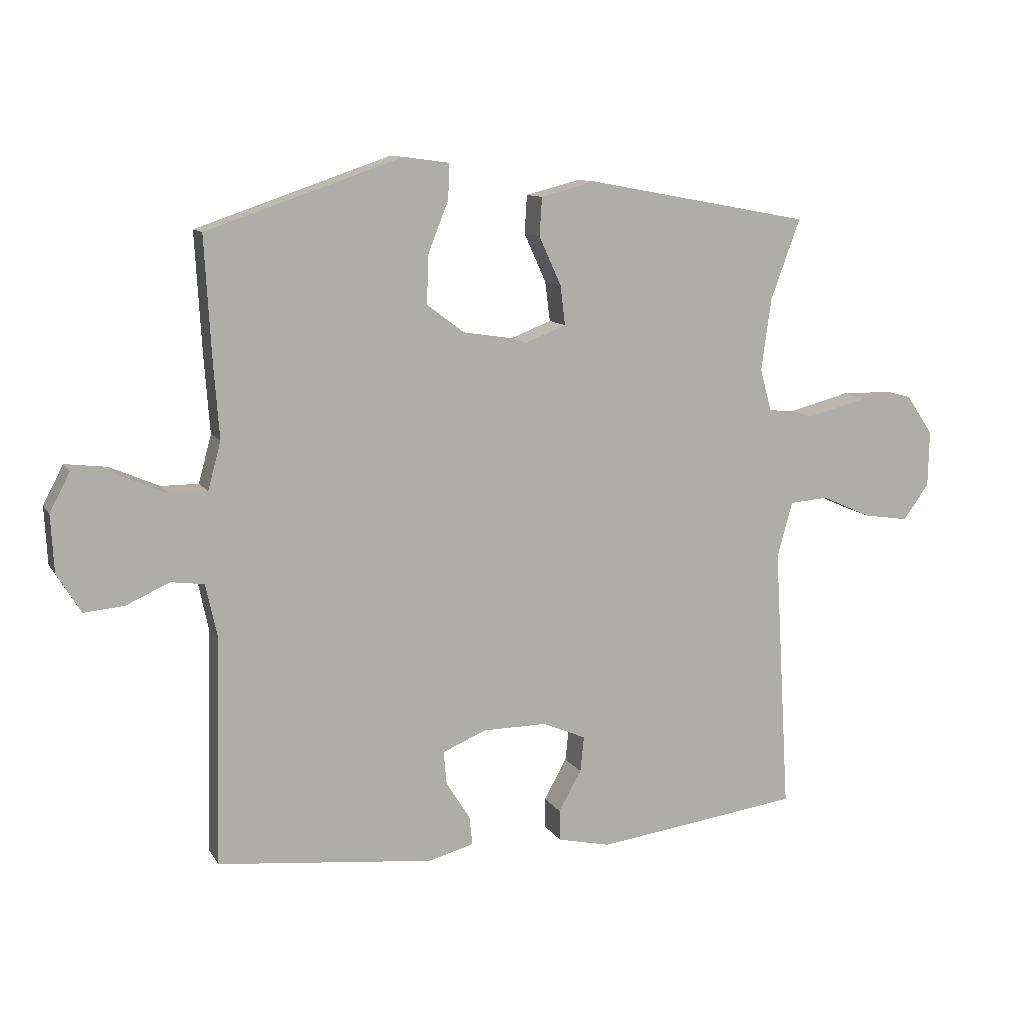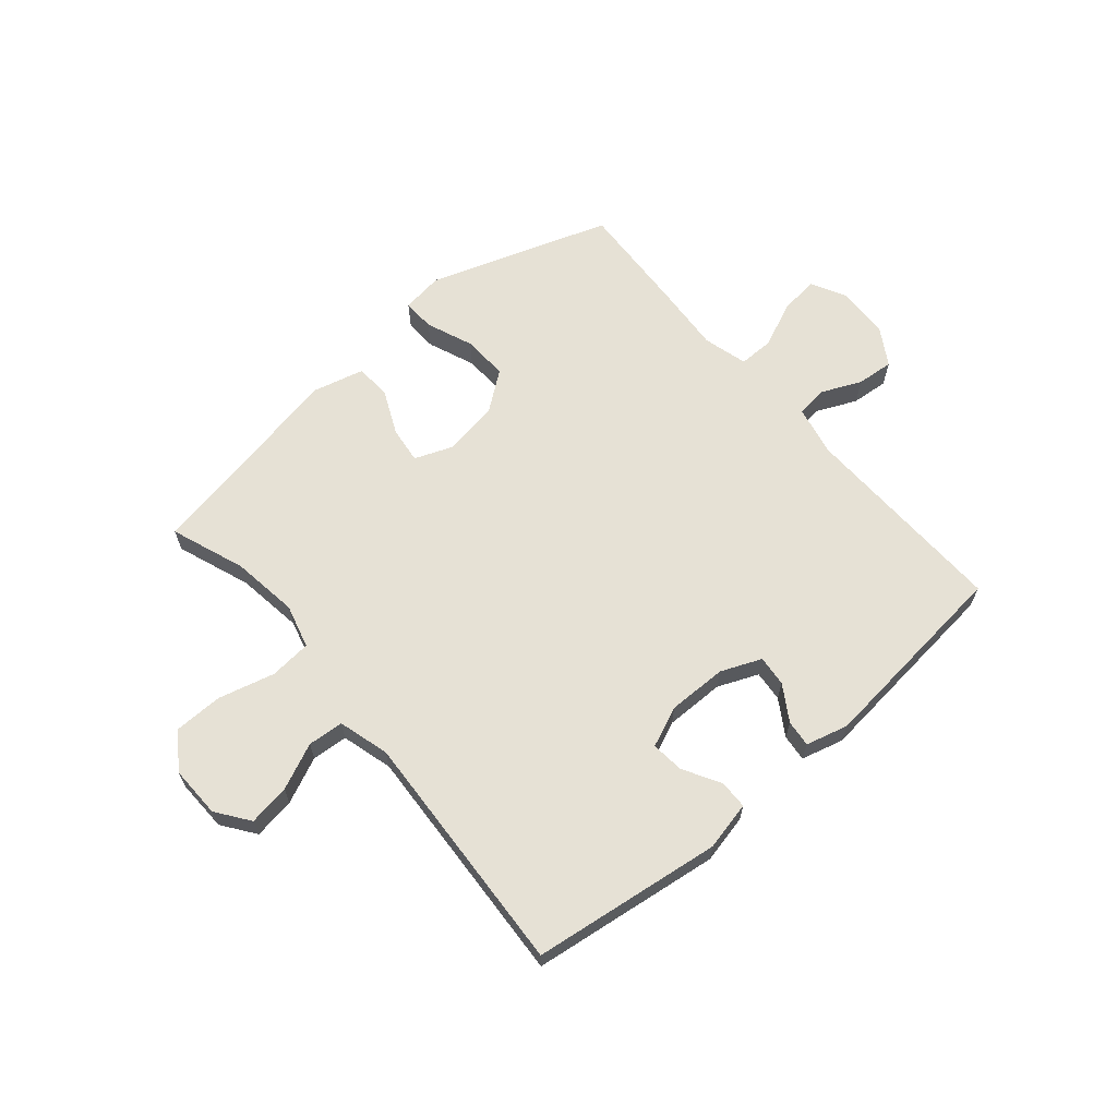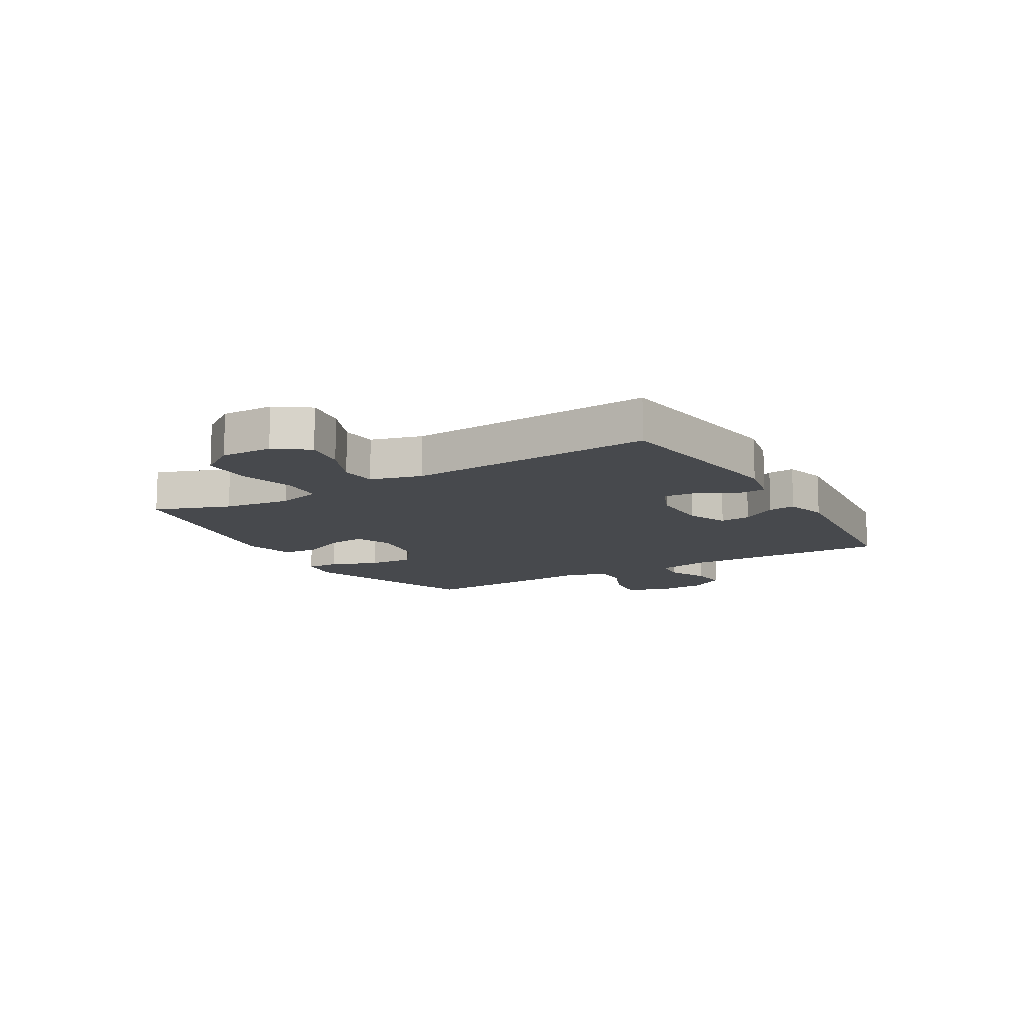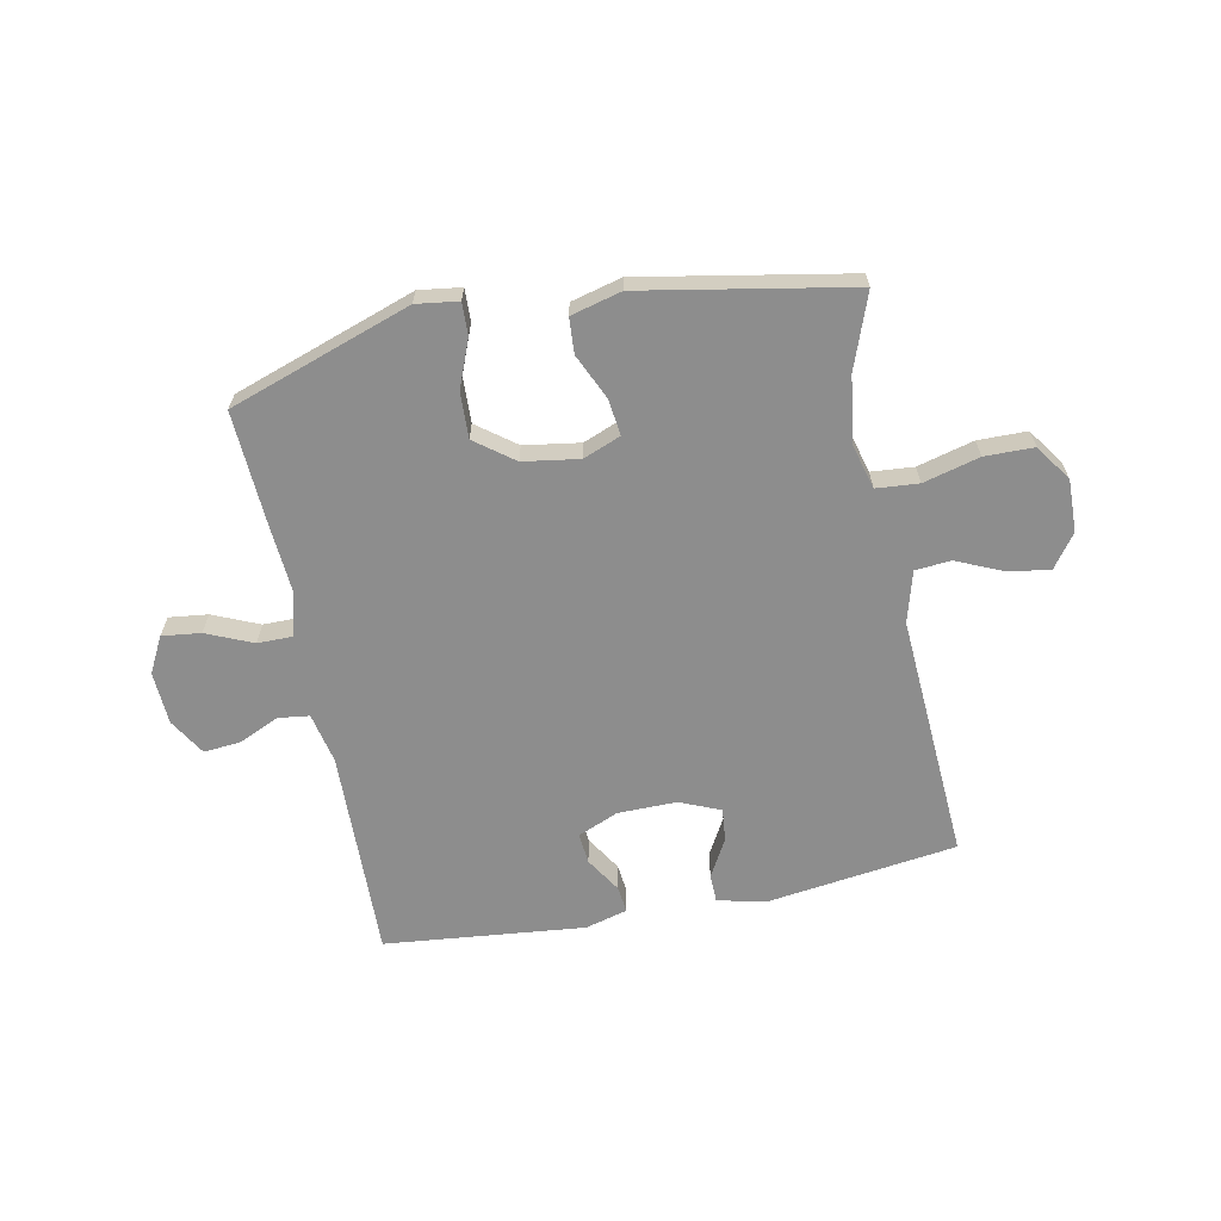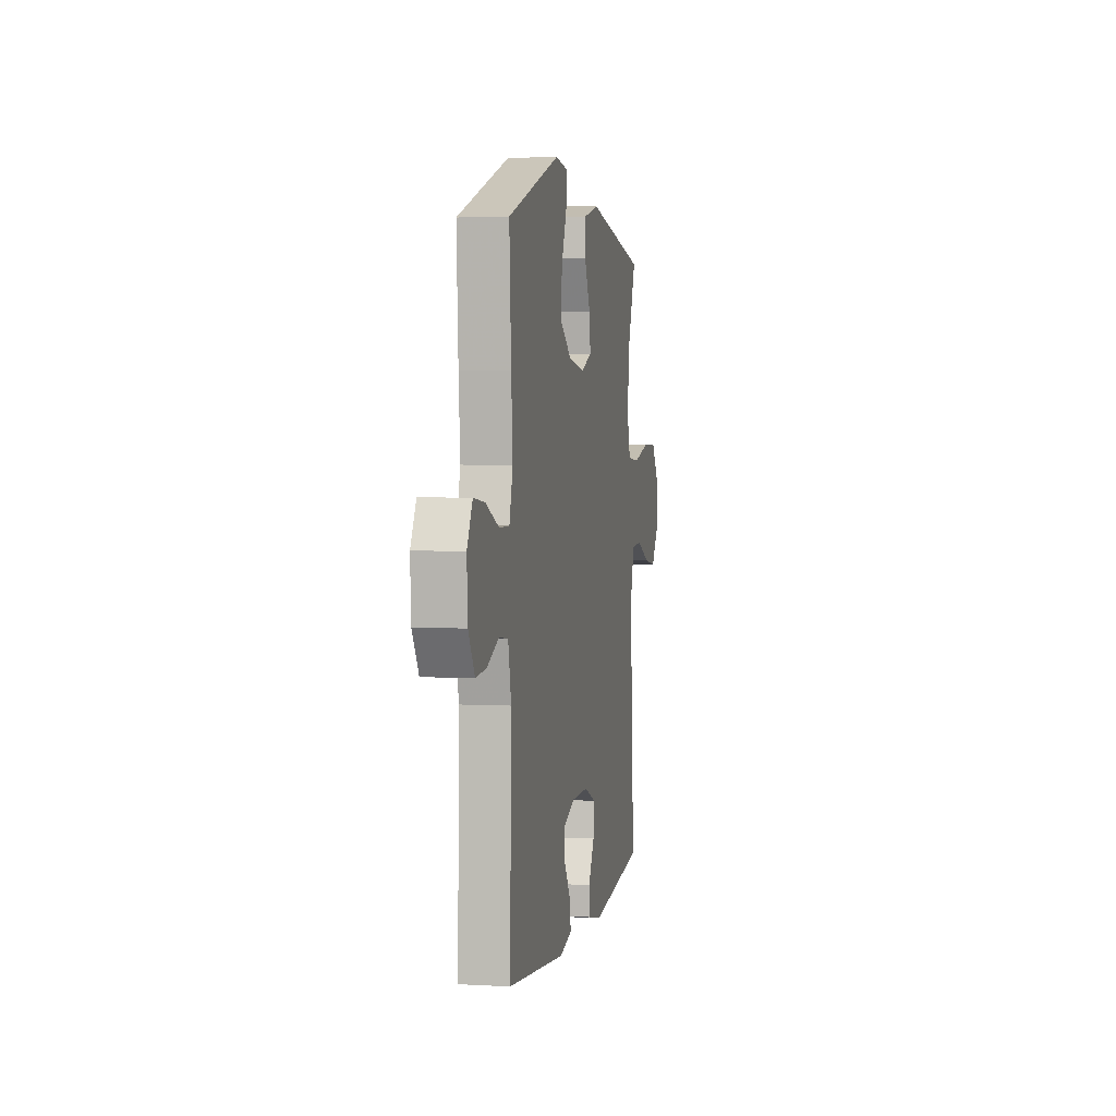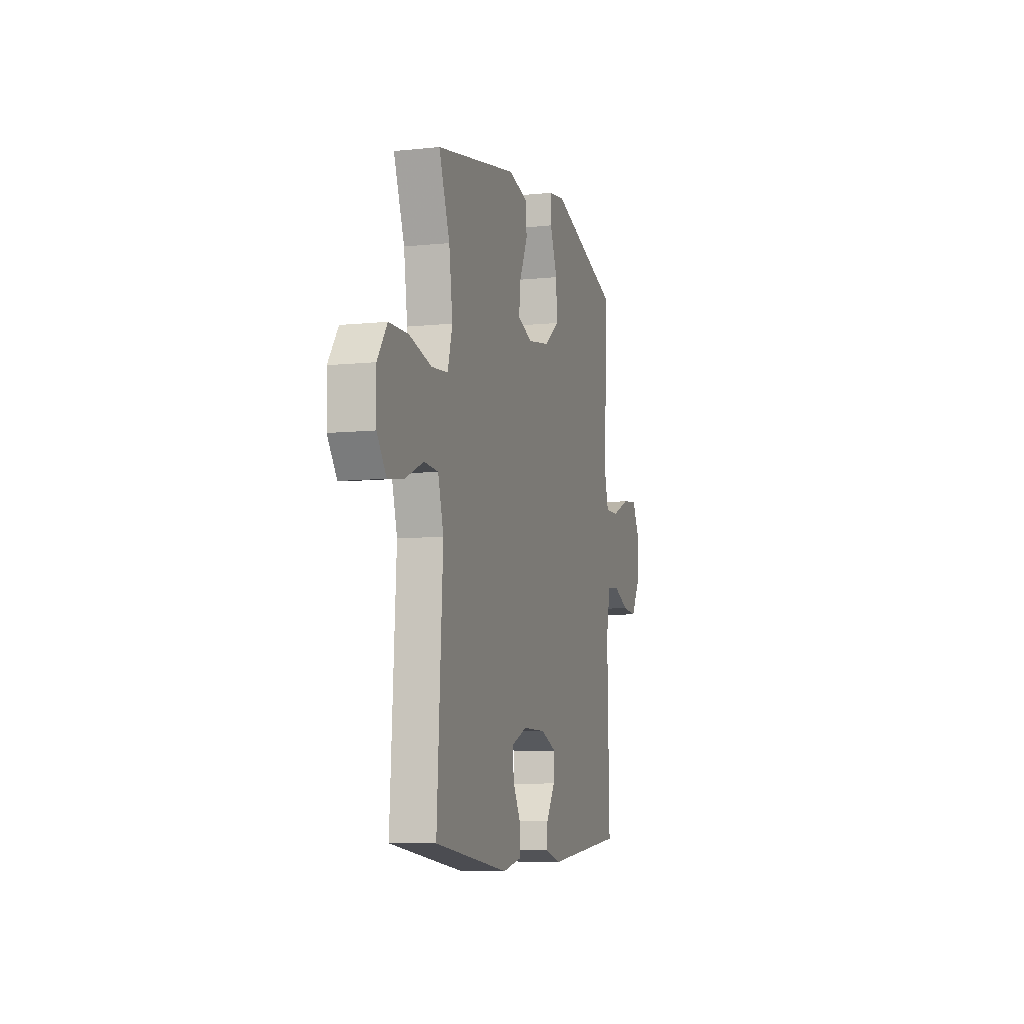
<metadata>
{"format":"obj","ext":"obj","renderer":"f3d","projection":"perspective","resolution":1024,"background":"white","views":[{"elev":10.7,"azim":-19.5,"up":"+Z"},{"elev":64.5,"azim":139.5,"up":"+Y"},{"elev":-12.2,"azim":120.7,"up":"+Y"},{"elev":-64.6,"azim":11.3,"up":"+Y"},{"elev":3.3,"azim":-79.0,"up":"+Z"},{"elev":-7.9,"azim":106.4,"up":"+Z"}]}
</metadata>
<code>
v -0.5 0.07 -0.5
v -0.491 0.07 -0.132
v -0.51 0.07 -0.043
v -0.564 0.07 -0.036
v -0.635 0.07 -0.068
v -0.7 0.07 -0.074
v -0.739 0.07 -0.01
v -0.744 0.07 0.083
v -0.711 0.07 0.146
v -0.643 0.07 0.138
v -0.562 0.07 0.103
v -0.501 0.07 0.103
v -0.48 0.07 0.181
v -0.489 0.07 0.303
v -0.5 0.07 0.5
v -0.182 0.07 0.609
v -0.108 0.07 0.599
v -0.11 0.07 0.542
v -0.143 0.07 0.459
v -0.146 0.07 0.379
v -0.078 0.07 0.328
v 0.02 0.07 0.313
v 0.086 0.07 0.339
v 0.078 0.07 0.403
v 0.042 0.07 0.482
v 0.046 0.07 0.544
v 0.135 0.07 0.567
v 0.5 0.07 0.5
v 0.452 0.07 0.369
v 0.436 0.07 0.252
v 0.457 0.07 0.175
v 0.531 0.07 0.169
v 0.63 0.07 0.195
v 0.716 0.07 0.194
v 0.76 0.07 0.13
v 0.758 0.07 0.039
v 0.716 0.07 -0.019
v 0.643 0.07 -0.008
v 0.562 0.07 0.028
v 0.499 0.07 0.023
v 0.474 0.07 -0.067
v 0.5 0.07 -0.5
v 0.167 0.07 -0.545
v 0.081 0.07 -0.526
v 0.08 0.07 -0.476
v 0.117 0.07 -0.41
v 0.123 0.07 -0.352
v 0.052 0.07 -0.322
v -0.052 0.07 -0.323
v -0.123 0.07 -0.353
v -0.118 0.07 -0.407
v -0.079 0.07 -0.469
v -0.074 0.07 -0.516
v -0.148 0.07 -0.536
v -0.5 0 -0.5
v -0.491 0 -0.132
v -0.51 0 -0.043
v -0.564 0 -0.036
v -0.635 0 -0.068
v -0.7 0 -0.074
v -0.739 0 -0.01
v -0.744 0 0.083
v -0.711 0 0.146
v -0.643 0 0.138
v -0.562 0 0.103
v -0.501 0 0.103
v -0.48 0 0.181
v -0.489 0 0.303
v -0.5 0 0.5
v -0.182 0 0.609
v -0.108 0 0.599
v -0.11 0 0.542
v -0.143 0 0.459
v -0.146 0 0.379
v -0.078 0 0.328
v 0.02 0 0.313
v 0.086 0 0.339
v 0.078 0 0.403
v 0.042 0 0.482
v 0.046 0 0.544
v 0.135 0 0.567
v 0.5 0 0.5
v 0.452 0 0.369
v 0.436 0 0.252
v 0.457 0 0.175
v 0.531 0 0.169
v 0.63 0 0.195
v 0.716 0 0.194
v 0.76 0 0.13
v 0.758 0 0.039
v 0.716 0 -0.019
v 0.643 0 -0.008
v 0.562 0 0.028
v 0.499 0 0.023
v 0.474 0 -0.067
v 0.5 0 -0.5
v 0.167 0 -0.545
v 0.081 0 -0.526
v 0.08 0 -0.476
v 0.117 0 -0.41
v 0.123 0 -0.352
v 0.052 0 -0.322
v -0.052 0 -0.323
v -0.123 0 -0.353
v -0.118 0 -0.407
v -0.079 0 -0.469
v -0.074 0 -0.516
v -0.148 0 -0.536
f 51 52 53 54
f 50 51 54 1
f 49 50 1 2
f 48 49 2 3
f 47 48 3
f 43 44 45 46
f 41 42 43 46
f 40 41 46 47
f 36 37 38 39
f 34 35 36 39
f 32 33 34 39
f 31 32 39 40
f 26 27 28 29
f 24 25 26 29
f 23 24 29 30
f 22 23 30 31
f 16 17 18 19
f 16 19 20
f 13 14 15 16
f 12 13 16 20
f 8 9 10 11
f 8 11 12
f 7 8 12
f 4 5 6 7
f 3 4 7 12
f 21 22 31 40
f 21 40 47 3
f 3 12 20 21
f 108 107 106 105
f 55 108 105 104
f 56 55 104 103
f 57 56 103 102
f 57 102 101
f 100 99 98 97
f 100 97 96 95
f 101 100 95 94
f 93 92 91 90
f 93 90 89 88
f 93 88 87 86
f 94 93 86 85
f 83 82 81 80
f 83 80 79 78
f 84 83 78 77
f 85 84 77 76
f 73 72 71 70
f 74 73 70
f 70 69 68 67
f 74 70 67 66
f 65 64 63 62
f 66 65 62
f 66 62 61
f 61 60 59 58
f 66 61 58 57
f 94 85 76 75
f 57 101 94 75
f 75 74 66 57
f 1 55 56 2
f 2 56 57 3
f 3 57 58 4
f 4 58 59 5
f 5 59 60 6
f 6 60 61 7
f 7 61 62 8
f 8 62 63 9
f 9 63 64 10
f 10 64 65 11
f 11 65 66 12
f 12 66 67 13
f 13 67 68 14
f 14 68 69 15
f 15 69 70 16
f 16 70 71 17
f 17 71 72 18
f 18 72 73 19
f 19 73 74 20
f 20 74 75 21
f 21 75 76 22
f 22 76 77 23
f 23 77 78 24
f 24 78 79 25
f 25 79 80 26
f 26 80 81 27
f 27 81 82 28
f 28 82 83 29
f 29 83 84 30
f 30 84 85 31
f 31 85 86 32
f 32 86 87 33
f 33 87 88 34
f 34 88 89 35
f 35 89 90 36
f 36 90 91 37
f 37 91 92 38
f 38 92 93 39
f 39 93 94 40
f 40 94 95 41
f 41 95 96 42
f 42 96 97 43
f 43 97 98 44
f 44 98 99 45
f 45 99 100 46
f 46 100 101 47
f 47 101 102 48
f 48 102 103 49
f 49 103 104 50
f 50 104 105 51
f 51 105 106 52
f 52 106 107 53
f 53 107 108 54
f 54 108 55 1

</code>
